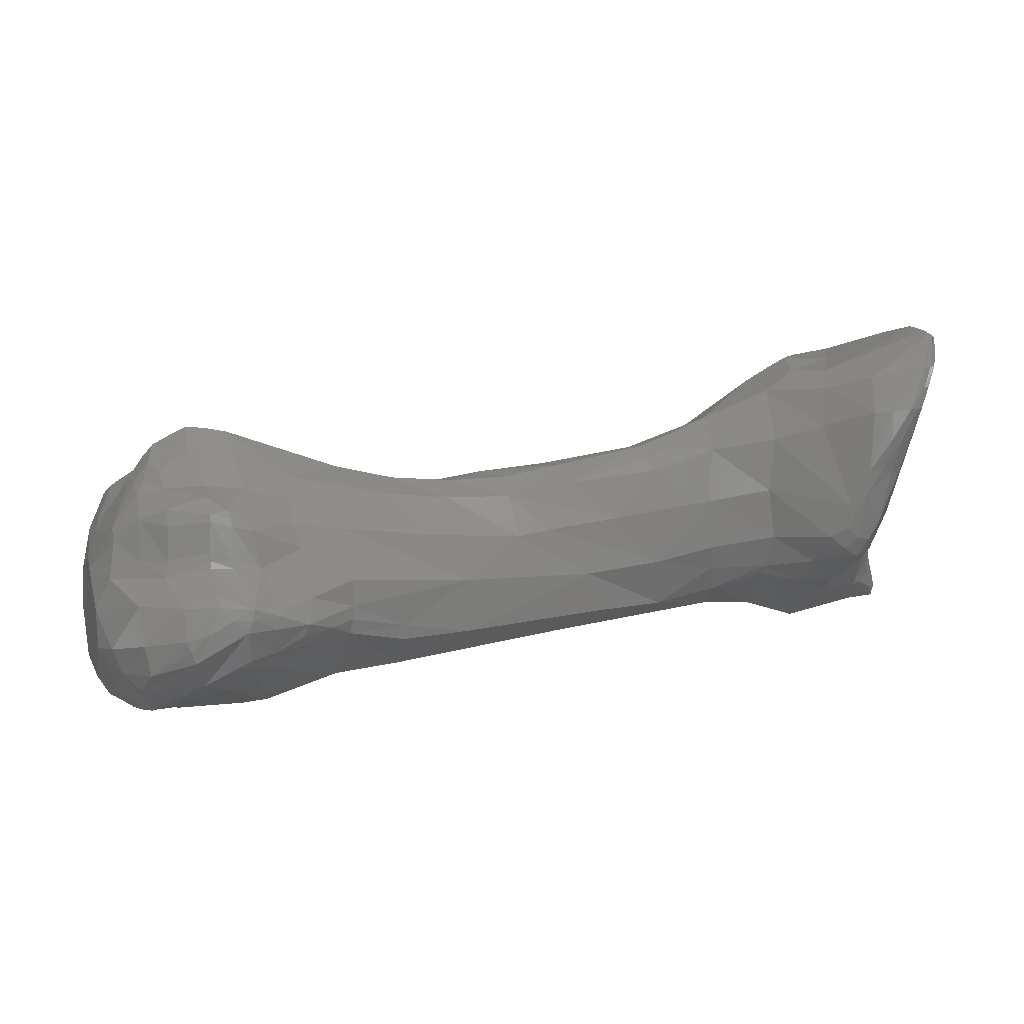
<metadata>
{"format":"stl","ext":"stl","renderer":"f3d","projection":"perspective","resolution":1024,"background":"white","views":[{"elev":-79.3,"azim":-177.2,"up":"+Y"}]}
</metadata>
<code>
# stl→obj: 382 verts, 760 faces
v 0.1591 0.009977 0.0332
v 0.1654 0.005885 0.0349
v 0.1658 0.007329 0.03482
v 0.1691 0.01052 0.03188
v 0.1715 0.005288 0.03575
v 0.1675 0.003838 0.03517
v 0.1624 0.004573 0.03367
v 0.1607 0.007313 0.03363
v 0.1694 0.004459 0.03556
v 0.1348 0.01817 0.0311
v 0.1565 0.008889 0.0334
v 0.1562 0.0143 0.02936
v 0.1589 0.01402 0.02912
v 0.1734 0.01237 0.02877
v 0.1728 0.008742 0.03352
v 0.1759 0.01007 0.03214
v 0.1743 0.005112 0.03585
v 0.1754 0.008091 0.03443
v 0.158 0.006308 0.03356
v 0.1608 0.000923 0.02979
v 0.1673 -0.004079 0.03057
v 0.1672 0.00266 0.03454
v 0.1681 0.003342 0.03509
v 0.1695 -0.000369 0.03321
v 0.1739 0.003926 0.03546
v 0.1741 0.0045 0.03572
v 0.1459 0.01072 0.03275
v 0.1416 0.01369 0.03225
v 0.1307 0.01905 0.03198
v 0.1341 0.01491 0.03213
v 0.1408 0.01869 0.02868
v 0.1358 0.02068 0.02866
v 0.1279 0.02541 0.02973
v 0.1279 0.02225 0.03171
v 0.1415 0.01937 0.02469
v 0.1544 0.01567 0.02465
v 0.1783 0.01163 0.02805
v 0.1761 0.01321 0.02472
v 0.1699 0.01354 0.02417
v 0.1732 0.01382 0.02378
v 0.1592 0.01464 0.0245
v 0.1639 0.01405 0.02456
v 0.1787 0.009501 0.03192
v 0.1781 0.007015 0.03407
v 0.1766 0.003737 0.03511
v 0.1752 0.003928 0.03541
v 0.1605 0.000818 0.02876
v 0.1619 -0.000935 0.02887
v 0.1571 0.003052 0.03095
v 0.1657 -0.003728 0.02981
v 0.1637 -0.002677 0.02901
v 0.1569 0.002992 0.02993
v 0.1525 0.005185 0.03109
v 0.1706 -0.004292 0.03177
v 0.1671 -0.004606 0.03007
v 0.1749 -0.001489 0.03414
v 0.1752 -0.00054 0.03439
v 0.176 0.003265 0.03519
v 0.1762 0.000623 0.03459
v 0.1381 0.0108 0.031
v 0.1429 0.008707 0.0309
v 0.1307 0.01559 0.0325
v 0.1337 0.0121 0.03036
v 0.1275 0.01999 0.03342
v 0.1362 0.02124 0.025
v 0.1262 0.0279 0.0265
v 0.1323 0.02358 0.02601
v 0.1257 0.02642 0.0299
v 0.1259 0.02728 0.02826
v 0.1251 0.02333 0.03241
v 0.1365 0.0191 0.02175
v 0.1465 0.01419 0.02034
v 0.1352 0.01646 0.01825
v 0.1405 0.01537 0.01988
v 0.1562 0.01256 0.02118
v 0.1512 0.01283 0.0205
v 0.1791 0.01128 0.02766
v 0.1762 0.01306 0.02378
v 0.1734 0.01362 0.02314
v 0.179 0.01185 0.02368
v 0.1635 0.01307 0.02289
v 0.1679 0.01275 0.02275
v 0.1802 0.008401 0.03029
v 0.1797 0.01085 0.02721
v 0.1782 0.004599 0.03402
v 0.1789 0.003285 0.03411
v 0.1797 0.005386 0.03272
v 0.1632 -0.002727 0.02813
v 0.1604 0.0009 0.02781
v 0.1652 -0.00437 0.02797
v 0.1671 -0.00567 0.02787
v 0.1523 0.005149 0.02728
v 0.1433 0.008285 0.02791
v 0.1707 -0.006016 0.02973
v 0.175 -0.003876 0.03205
v 0.1767 0.000748 0.03443
v 0.1765 -0.002883 0.03096
v 0.1781 0.001224 0.0337
v 0.1773 -0.001174 0.03268
v 0.138 0.009634 0.02756
v 0.1339 0.01113 0.02858
v 0.1272 0.01686 0.0339
v 0.13 0.01154 0.02926
v 0.1299 0.01104 0.02859
v 0.1244 0.02018 0.03343
v 0.1322 0.02295 0.02381
v 0.132 0.02112 0.02072
v 0.1253 0.02796 0.02439
v 0.1254 0.02803 0.02642
v 0.1266 0.02646 0.02247
v 0.1292 0.02519 0.02295
v 0.1252 0.02736 0.02815
v 0.125 0.02654 0.02958
v 0.1234 0.02364 0.0316
v 0.139 0.01261 0.01913
v 0.1397 0.01399 0.01937
v 0.1449 0.01205 0.02013
v 0.1372 0.01421 0.01854
v 0.1308 0.01823 0.01639
v 0.134 0.01315 0.01726
v 0.1301 0.01709 0.01499
v 0.1609 0.01204 0.0213
v 0.1578 0.009774 0.02014
v 0.1533 0.01044 0.02068
v 0.1494 0.01094 0.02069
v 0.1749 0.01312 0.02289
v 0.1736 0.01333 0.02258
v 0.1787 0.01174 0.02295
v 0.1784 0.01163 0.02244
v 0.1795 0.0109 0.02314
v 0.166 0.01167 0.02133
v 0.1702 0.01259 0.02201
v 0.1809 0.007133 0.02885
v 0.1805 0.004712 0.03139
v 0.1805 0.009049 0.02589
v 0.1795 0.002656 0.03254
v 0.1647 -0.003309 0.02668
v 0.1649 -0.004198 0.02713
v 0.1631 -0.001458 0.02654
v 0.1603 0.001123 0.02594
v 0.1666 -0.005513 0.02698
v 0.1696 -0.005947 0.02779
v 0.1679 -0.005762 0.02688
v 0.1547 0.005561 0.02387
v 0.1484 0.007451 0.02463
v 0.1611 0.003066 0.02255
v 0.1462 0.008126 0.0244
v 0.171 -0.006163 0.02888
v 0.174 -0.005278 0.03064
v 0.1743 -0.005299 0.02852
v 0.1771 -0.002595 0.02927
v 0.1784 -0.000964 0.02949
v 0.141 0.009235 0.02396
v 0.134 0.01039 0.02323
v 0.1339 0.01042 0.02681
v 0.1226 0.01668 0.03274
v 0.1224 0.01851 0.0329
v 0.1273 0.01151 0.02994
v 0.1247 0.01423 0.03152
v 0.1264 0.009558 0.02806
v 0.1292 0.0101 0.02617
v 0.1224 0.02023 0.03288
v 0.1286 0.02294 0.02057
v 0.1273 0.02232 0.01738
v 0.127 0.02108 0.01507
v 0.1247 0.02799 0.02647
v 0.1247 0.02801 0.02451
v 0.1245 0.02771 0.02246
v 0.1249 0.02459 0.02063
v 0.1244 0.0265 0.02931
v 0.1246 0.02734 0.02793
v 0.1216 0.02016 0.03224
v 0.1227 0.02381 0.03076
v 0.1364 0.01285 0.01825
v 0.1442 0.009989 0.02119
v 0.1386 0.01146 0.01986
v 0.1362 0.01185 0.01918
v 0.1491 0.008905 0.02184
v 0.1276 0.02007 0.01463
v 0.1338 0.01209 0.01816
v 0.1292 0.01277 0.01535
v 0.1271 0.0141 0.01407
v 0.1272 0.0167 0.01334
v 0.1281 0.01793 0.01408
v 0.1538 0.008291 0.02158
v 0.1579 0.007207 0.02093
v 0.1619 0.008825 0.01892
v 0.1742 0.01228 0.02137
v 0.1718 0.01167 0.02063
v 0.1757 0.01181 0.02185
v 0.1796 0.009914 0.02194
v 0.1795 0.009275 0.02114
v 0.1775 0.01087 0.02194
v 0.1802 0.009062 0.02257
v 0.1798 0.009204 0.02155
v 0.1701 0.01013 0.01963
v 0.181 0.006414 0.02829
v 0.1809 0.007179 0.02527
v 0.1784 -0.000963 0.0268
v 0.1804 0.008292 0.02265
v 0.1664 -0.002135 0.02411
v 0.1666 -0.005343 0.02626
v 0.1638 0.000461 0.02333
v 0.1689 -0.005665 0.02598
v 0.1712 -0.006188 0.02813
v 0.1646 0.003 0.02031
v 0.1645 0.001212 0.0216
v 0.1714 -0.005356 0.02596
v 0.1748 -0.003678 0.02608
v 0.1295 0.01005 0.02255
v 0.1382 0.01053 0.02073
v 0.1336 0.01113 0.01945
v 0.1208 0.01698 0.03265
v 0.1215 0.0186 0.03282
v 0.1221 0.01589 0.032
v 0.1248 0.01191 0.03005
v 0.1226 0.01282 0.02895
v 0.1226 0.01466 0.03119
v 0.1233 0.008035 0.0275
v 0.1243 0.007713 0.02677
v 0.1258 0.00856 0.02706
v 0.1253 0.007696 0.02584
v 0.1252 0.0216 0.01561
v 0.1239 0.02339 0.01707
v 0.125 0.02095 0.01445
v 0.1251 0.02054 0.01403
v 0.1242 0.02738 0.02734
v 0.1243 0.02753 0.02408
v 0.1242 0.02586 0.02162
v 0.1242 0.02706 0.02249
v 0.1243 0.02434 0.0207
v 0.1225 0.02282 0.01759
v 0.124 0.02664 0.02871
v 0.121 0.0185 0.03216
v 0.121 0.01988 0.03176
v 0.1236 0.02658 0.02827
v 0.1219 0.02323 0.02958
v 0.1263 0.01841 0.01337
v 0.1289 0.01036 0.01874
v 0.1251 0.01055 0.0151
v 0.1254 0.009239 0.01774
v 0.1242 0.01554 0.01348
v 0.1247 0.01235 0.014
v 0.1648 0.004947 0.01892
v 0.1693 0.005662 0.0155
v 0.1708 0.005757 0.01518
v 0.1699 0.0073 0.01657
v 0.1745 0.009405 0.01935
v 0.1779 0.009787 0.02127
v 0.1792 0.008555 0.02046
v 0.1714 0.008089 0.01798
v 0.1797 0.003828 0.02404
v 0.1792 0.001964 0.02443
v 0.1771 -0.00117 0.02457
v 0.1793 0.006587 0.02165
v 0.1789 0.007533 0.01989
v 0.169 -0.005025 0.02534
v 0.1698 -0.00287 0.02385
v 0.168 -0.002582 0.02399
v 0.1682 -0.001944 0.0211
v 0.1682 -0.002301 0.02338
v 0.1668 -0.001642 0.0215
v 0.1678 0.002039 0.01915
v 0.1686 -0.001259 0.02003
v 0.173 -0.002671 0.0244
v 0.1239 0.007139 0.02347
v 0.121 0.01621 0.03176
v 0.1205 0.017 0.03186
v 0.1219 0.01519 0.03112
v 0.1218 0.01392 0.02854
v 0.1216 0.01489 0.02959
v 0.1227 0.00861 0.02738
v 0.1213 0.01151 0.02651
v 0.1222 0.009137 0.02719
v 0.1232 0.007392 0.02597
v 0.124 0.007247 0.02519
v 0.1225 0.00777 0.0262
v 0.123 0.02301 0.01719
v 0.1217 0.02074 0.01484
v 0.123 0.0206 0.01396
v 0.1232 0.02017 0.0135
v 0.1235 0.01978 0.01322
v 0.1241 0.0271 0.02577
v 0.1236 0.02535 0.02264
v 0.1238 0.02402 0.02095
v 0.1211 0.02057 0.01529
v 0.1207 0.02 0.01528
v 0.1233 0.02337 0.02107
v 0.1214 0.01729 0.02263
v 0.121 0.0171 0.02966
v 0.1209 0.01609 0.02585
v 0.1235 0.02611 0.02798
v 0.1237 0.01904 0.01309
v 0.1219 0.008865 0.01426
v 0.1219 0.00735 0.01669
v 0.1198 0.0152 0.01161
v 0.1176 0.009985 0.0115
v 0.1186 0.01091 0.01153
v 0.1182 0.01309 0.01103
v 0.1704 0.001512 0.0187
v 0.1722 0.005844 0.01503
v 0.172 0.004263 0.01654
v 0.1729 0.007485 0.01653
v 0.1772 0.008077 0.01906
v 0.1777 0.008783 0.02022
v 0.1747 0.007153 0.01681
v 0.1767 0.007777 0.01865
v 0.1784 0.007837 0.01967
v 0.1793 0.005397 0.02239
v 0.1771 0.00087 0.02134
v 0.1769 -9.7e-05 0.02208
v 0.1749 -0.001458 0.02331
v 0.1783 0.005884 0.02071
v 0.1782 0.006482 0.01921
v 0.1697 -0.002543 0.02336
v 0.1696 -0.002064 0.02066
v 0.1698 -0.00233 0.0228
v 0.1697 -0.001798 0.02017
v 0.1683 -0.001664 0.02058
v 0.1702 -0.000485 0.01918
v 0.1728 -0.002128 0.02324
v 0.1224 0.006778 0.02086
v 0.1228 0.00687 0.02282
v 0.1212 0.01567 0.03048
v 0.1212 0.01537 0.02908
v 0.1215 0.01449 0.02824
v 0.1209 0.01285 0.02584
v 0.1207 0.01024 0.02463
v 0.1217 0.007795 0.02484
v 0.1196 0.01795 0.01287
v 0.1212 0.01886 0.01285
v 0.1239 0.02584 0.0255
v 0.1168 0.01091 0.0117
v 0.1173 0.009337 0.01404
v 0.1185 0.008768 0.01729
v 0.118 0.01447 0.01182
v 0.1174 0.01271 0.01168
v 0.1211 0.01453 0.02377
v 0.121 0.01498 0.02466
v 0.1196 0.01708 0.01192
v 0.118 0.008261 0.01355
v 0.1178 0.009069 0.01249
v 0.1206 0.007092 0.01665
v 0.1188 0.01511 0.01143
v 0.1177 0.0114 0.01115
v 0.1171 0.01035 0.01153
v 0.1174 0.01192 0.01126
v 0.118 0.0137 0.01136
v 0.1739 0.003082 0.01779
v 0.1734 0.00176 0.01883
v 0.1747 0.005515 0.01616
v 0.1734 0.005652 0.01554
v 0.1749 0.004357 0.01727
v 0.1737 0.006798 0.01612
v 0.1779 0.00717 0.01902
v 0.1764 0.006945 0.01813
v 0.176 0.003927 0.01866
v 0.1753 0.00192 0.01915
v 0.1766 0.005717 0.0184
v 0.1749 -0.000663 0.02053
v 0.1772 0.006436 0.01867
v 0.1727 -0.001819 0.02092
v 0.1727 -0.001203 0.01982
v 0.1207 0.007526 0.02106
v 0.1215 0.007062 0.02095
v 0.1208 0.006816 0.01868
v 0.1201 0.01108 0.02201
v 0.1184 0.007852 0.01662
v 0.1201 0.008355 0.02147
v 0.1187 0.01611 0.01218
v 0.1172 0.008941 0.01367
v 0.117 0.009845 0.01263
v 0.1178 0.008329 0.01506
v 0.1173 0.009446 0.01256
v 0.1187 0.01566 0.01178
v 0.1193 0.007047 0.01644
v 0.1176 0.008546 0.01362
v 0.1181 0.007907 0.01499
v 0.1751 0.003224 0.01833
v 0.1756 0.005978 0.01711
v 0.12 0.00722 0.01875
v 0.1187 0.007424 0.01654
f 1 2 3
f 4 1 3
f 5 3 2
f 5 4 3
f 6 2 7
f 8 7 2
f 1 8 2
f 9 2 6
f 9 5 2
f 10 11 1
f 8 1 11
f 1 4 12
f 1 12 10
f 13 4 14
f 4 5 15
f 4 13 12
f 16 14 4
f 15 16 4
f 5 9 17
f 18 5 17
f 15 5 18
f 19 20 7
f 20 21 7
f 7 11 19
f 7 8 11
f 7 22 6
f 7 21 22
f 6 22 23
f 6 23 9
f 23 24 9
f 9 24 25
f 9 25 26
f 17 9 26
f 19 11 27
f 28 27 11
f 10 28 11
f 10 29 30
f 28 10 30
f 31 10 12
f 32 10 31
f 32 33 10
f 10 33 34
f 10 34 29
f 12 35 31
f 12 36 35
f 13 36 12
f 14 37 38
f 13 14 39
f 16 37 14
f 14 38 40
f 39 14 40
f 41 13 42
f 13 41 36
f 42 13 39
f 16 15 18
f 18 43 16
f 37 16 43
f 44 17 45
f 18 17 44
f 17 46 45
f 17 26 46
f 43 18 44
f 20 47 48
f 20 19 49
f 21 20 50
f 20 51 50
f 20 48 51
f 20 49 52
f 47 20 52
f 19 53 49
f 53 19 27
f 24 21 54
f 55 54 21
f 21 50 55
f 24 22 21
f 23 22 24
f 56 57 24
f 54 56 24
f 57 25 24
f 26 25 46
f 58 46 25
f 59 25 57
f 59 58 25
f 27 28 30
f 27 60 61
f 30 60 27
f 61 53 27
f 30 29 62
f 60 30 63
f 30 62 63
f 29 34 64
f 64 62 29
f 65 31 35
f 65 32 31
f 66 33 32
f 66 32 67
f 67 32 65
f 68 34 33
f 33 69 68
f 33 66 69
f 70 64 34
f 34 68 70
f 35 71 65
f 72 35 36
f 73 35 74
f 35 72 74
f 71 35 73
f 36 41 75
f 76 36 75
f 72 36 76
f 37 77 38
f 38 78 79
f 38 77 80
f 78 38 80
f 79 40 38
f 37 43 77
f 39 81 42
f 39 82 81
f 82 39 40
f 40 79 82
f 42 81 41
f 75 41 81
f 44 83 43
f 84 43 83
f 43 84 77
f 45 85 44
f 45 58 86
f 45 46 58
f 85 45 86
f 44 85 87
f 83 44 87
f 48 88 51
f 48 89 88
f 48 47 89
f 47 52 89
f 49 53 52
f 88 90 50
f 50 91 55
f 50 90 91
f 50 51 88
f 89 52 92
f 52 53 92
f 92 53 93
f 93 53 61
f 54 91 94
f 91 54 55
f 95 56 54
f 94 95 54
f 59 57 56
f 96 59 56
f 97 56 95
f 98 96 56
f 99 98 56
f 99 56 97
f 96 58 59
f 98 58 96
f 58 98 86
f 60 93 61
f 93 60 100
f 60 63 101
f 100 60 101
f 64 102 62
f 103 63 62
f 62 102 103
f 104 101 63
f 103 104 63
f 105 102 64
f 64 70 105
f 65 106 67
f 65 107 106
f 107 65 71
f 66 108 109
f 109 69 66
f 66 110 108
f 110 66 111
f 67 111 66
f 111 67 106
f 68 112 113
f 112 68 69
f 113 70 68
f 109 112 69
f 70 114 105
f 113 114 70
f 73 107 71
f 115 116 72
f 76 117 72
f 72 117 115
f 72 116 74
f 74 116 118
f 118 73 74
f 119 107 73
f 118 120 73
f 73 120 121
f 73 121 119
f 75 122 123
f 75 123 124
f 122 75 81
f 75 124 76
f 76 124 125
f 76 125 117
f 80 77 84
f 79 126 127
f 79 78 126
f 82 79 127
f 80 128 78
f 78 129 126
f 78 128 129
f 130 80 84
f 128 80 130
f 122 81 131
f 82 131 81
f 82 127 132
f 82 132 131
f 83 133 84
f 134 83 87
f 134 133 83
f 84 133 135
f 84 135 130
f 87 85 86
f 98 136 86
f 134 87 86
f 134 86 136
f 88 137 138
f 88 138 90
f 89 139 88
f 137 88 139
f 89 92 140
f 139 89 140
f 90 141 91
f 90 138 141
f 142 94 91
f 143 142 91
f 141 143 91
f 144 92 145
f 146 92 144
f 140 92 146
f 92 93 145
f 100 147 93
f 93 147 145
f 94 142 148
f 149 94 148
f 95 94 149
f 97 95 149
f 97 149 150
f 151 97 150
f 97 151 152
f 97 152 99
f 136 98 99
f 136 99 152
f 153 100 154
f 153 147 100
f 154 100 155
f 100 101 155
f 104 155 101
f 156 102 157
f 103 102 158
f 157 102 105
f 159 158 102
f 159 102 156
f 158 104 103
f 104 158 160
f 104 160 161
f 161 155 104
f 157 105 162
f 105 114 162
f 106 163 111
f 163 106 107
f 164 163 107
f 165 164 107
f 107 119 165
f 166 112 109
f 109 167 166
f 109 108 167
f 168 108 110
f 108 168 167
f 110 169 168
f 163 169 110
f 111 163 110
f 170 114 113
f 113 171 170
f 113 112 171
f 112 166 171
f 172 162 114
f 173 114 170
f 173 172 114
f 116 115 174
f 118 116 174
f 115 175 176
f 115 177 174
f 117 175 115
f 177 115 176
f 178 175 117
f 125 178 117
f 118 174 120
f 119 121 179
f 119 179 165
f 180 181 120
f 174 180 120
f 121 120 181
f 121 182 183
f 121 184 179
f 182 121 181
f 184 121 183
f 123 185 124
f 185 123 186
f 187 186 123
f 122 187 123
f 122 131 187
f 125 124 178
f 178 124 185
f 127 188 189
f 188 127 126
f 189 132 127
f 190 126 129
f 188 126 190
f 130 191 128
f 128 192 129
f 128 191 192
f 129 193 190
f 193 129 192
f 135 194 130
f 194 195 130
f 191 130 195
f 131 196 187
f 131 132 196
f 132 189 196
f 133 197 198
f 197 133 134
f 198 135 133
f 136 152 134
f 197 134 199
f 199 134 152
f 200 194 135
f 135 198 200
f 138 201 202
f 138 137 201
f 138 202 141
f 139 201 137
f 146 203 139
f 203 201 139
f 140 146 139
f 141 202 143
f 204 142 143
f 142 204 205
f 148 142 205
f 202 204 143
f 147 178 145
f 178 185 145
f 144 145 185
f 144 185 186
f 146 144 186
f 146 206 207
f 186 206 146
f 207 203 146
f 178 147 153
f 149 148 205
f 205 150 149
f 150 205 208
f 208 209 150
f 151 150 209
f 151 199 152
f 199 151 209
f 154 161 210
f 154 211 153
f 211 154 212
f 210 212 154
f 161 154 155
f 175 153 211
f 178 153 175
f 213 156 157
f 214 157 162
f 214 213 157
f 159 156 215
f 156 213 215
f 158 159 216
f 216 160 158
f 217 159 218
f 159 217 216
f 215 218 159
f 219 220 160
f 219 160 216
f 161 160 221
f 160 220 221
f 222 210 161
f 222 161 221
f 162 172 214
f 169 163 164
f 164 223 224
f 164 165 225
f 223 164 225
f 169 164 224
f 165 179 226
f 226 225 165
f 227 171 166
f 167 227 166
f 168 228 167
f 167 228 227
f 168 229 230
f 168 169 231
f 229 168 231
f 228 168 230
f 224 232 169
f 169 232 231
f 170 233 173
f 233 170 171
f 227 233 171
f 214 172 234
f 235 172 173
f 172 235 234
f 233 236 173
f 173 237 235
f 237 173 236
f 174 177 180
f 176 175 211
f 211 177 176
f 212 177 211
f 177 212 180
f 184 238 179
f 179 238 226
f 181 180 239
f 240 182 181
f 241 181 239
f 181 241 240
f 239 180 212
f 238 184 183
f 242 238 183
f 242 183 182
f 182 240 243
f 182 243 242
f 186 187 244
f 186 244 206
f 245 244 187
f 246 245 187
f 246 187 247
f 187 196 247
f 189 248 196
f 248 189 188
f 190 248 188
f 248 190 193
f 192 191 195
f 249 192 250
f 192 195 250
f 193 192 249
f 249 248 193
f 194 200 195
f 200 250 195
f 248 251 196
f 196 251 247
f 198 197 252
f 252 200 198
f 252 197 253
f 197 199 253
f 253 199 254
f 254 199 209
f 255 200 252
f 200 256 250
f 200 255 256
f 202 257 204
f 257 202 258
f 259 258 202
f 201 259 202
f 201 260 261
f 203 262 201
f 260 201 262
f 259 201 261
f 262 203 207
f 204 257 208
f 204 208 205
f 206 262 207
f 206 263 264
f 206 264 262
f 263 206 244
f 265 209 208
f 208 257 265
f 265 254 209
f 266 239 210
f 212 210 239
f 210 222 266
f 214 234 213
f 215 213 267
f 268 213 234
f 213 268 267
f 269 218 215
f 215 267 269
f 216 217 219
f 270 217 218
f 218 269 271
f 270 218 271
f 219 217 272
f 217 270 273
f 272 217 274
f 273 274 217
f 219 275 220
f 220 276 222
f 220 275 276
f 220 222 221
f 275 219 277
f 272 277 219
f 266 222 276
f 278 224 279
f 224 223 280
f 279 224 280
f 278 232 224
f 223 225 280
f 281 280 225
f 226 281 225
f 282 281 226
f 238 282 226
f 236 233 227
f 227 283 236
f 228 283 227
f 283 228 230
f 230 229 284
f 283 230 284
f 229 231 285
f 229 285 284
f 232 285 231
f 232 278 286
f 287 232 286
f 288 285 232
f 288 232 289
f 289 232 287
f 235 290 234
f 290 268 234
f 235 291 290
f 291 235 237
f 236 292 237
f 292 236 283
f 291 237 292
f 282 238 293
f 238 242 293
f 241 239 266
f 294 243 240
f 295 240 241
f 294 240 295
f 241 266 295
f 296 293 242
f 243 296 242
f 297 243 294
f 243 297 298
f 243 299 296
f 299 243 298
f 244 245 263
f 245 246 300
f 245 300 263
f 246 301 302
f 300 246 302
f 246 247 301
f 303 301 247
f 247 251 303
f 304 248 305
f 303 248 306
f 248 303 251
f 248 307 306
f 307 248 304
f 305 248 249
f 256 308 250
f 305 250 308
f 250 305 249
f 309 252 310
f 252 253 310
f 252 309 255
f 311 253 254
f 253 311 310
f 312 254 265
f 254 312 311
f 313 255 309
f 255 313 314
f 255 314 256
f 256 314 308
f 265 257 258
f 258 259 315
f 265 258 315
f 315 259 261
f 261 316 317
f 261 260 316
f 315 261 317
f 316 260 318
f 260 262 319
f 318 260 319
f 262 264 319
f 300 264 263
f 320 264 300
f 318 264 320
f 264 318 319
f 321 265 317
f 312 265 321
f 317 265 315
f 322 266 323
f 295 266 322
f 323 266 276
f 324 269 267
f 268 324 267
f 325 324 268
f 268 290 325
f 269 324 271
f 270 326 327
f 326 270 271
f 327 273 270
f 325 271 324
f 325 326 271
f 272 274 277
f 328 274 273
f 327 328 273
f 274 329 277
f 328 329 274
f 323 275 329
f 329 275 277
f 275 323 276
f 330 279 331
f 286 279 330
f 286 278 279
f 331 279 280
f 280 281 331
f 281 282 331
f 282 293 331
f 292 283 332
f 332 283 284
f 285 288 284
f 291 332 284
f 291 284 288
f 287 286 330
f 333 334 287
f 287 334 335
f 287 336 337
f 287 337 333
f 287 330 336
f 338 287 335
f 338 289 287
f 289 291 288
f 289 338 291
f 291 325 290
f 326 291 339
f 291 292 332
f 291 326 325
f 338 339 291
f 293 296 340
f 331 293 340
f 341 294 295
f 294 342 297
f 294 341 342
f 343 341 295
f 322 343 295
f 296 299 344
f 340 296 344
f 345 298 297
f 346 297 342
f 345 297 346
f 345 299 298
f 299 347 348
f 299 345 347
f 344 299 348
f 300 302 349
f 350 300 349
f 350 320 300
f 351 302 352
f 302 351 353
f 352 302 301
f 302 353 349
f 354 352 301
f 354 301 303
f 354 303 306
f 355 304 305
f 305 308 355
f 304 355 356
f 304 356 307
f 306 351 352
f 354 306 352
f 351 306 307
f 307 356 351
f 314 355 308
f 357 310 358
f 313 309 310
f 359 313 310
f 360 310 311
f 310 357 359
f 360 358 310
f 312 360 311
f 321 360 312
f 314 313 359
f 361 314 359
f 355 314 361
f 321 317 362
f 316 362 317
f 316 363 362
f 318 363 316
f 320 363 318
f 363 320 350
f 362 360 321
f 323 364 365
f 323 365 322
f 364 323 329
f 366 322 365
f 322 366 343
f 367 328 327
f 367 327 338
f 327 339 338
f 339 327 326
f 335 368 328
f 329 328 369
f 328 368 369
f 367 335 328
f 329 369 364
f 340 330 331
f 340 370 330
f 330 370 336
f 371 334 372
f 334 371 373
f 373 335 334
f 372 334 333
f 333 346 374
f 374 372 333
f 347 333 337
f 347 346 333
f 373 368 335
f 338 335 367
f 348 337 336
f 348 347 337
f 375 348 336
f 375 336 370
f 340 344 375
f 340 375 370
f 376 341 343
f 341 377 374
f 374 342 341
f 378 341 376
f 378 377 341
f 374 346 342
f 366 376 343
f 375 344 348
f 347 345 346
f 349 353 379
f 350 349 379
f 363 350 358
f 350 379 358
f 353 351 359
f 380 359 351
f 380 351 356
f 353 359 357
f 357 379 353
f 361 356 355
f 356 359 380
f 361 359 356
f 358 360 363
f 358 379 357
f 363 360 362
f 381 365 364
f 381 366 365
f 364 369 382
f 382 381 364
f 376 366 381
f 382 368 373
f 382 369 368
f 377 371 372
f 374 377 372
f 371 377 378
f 378 373 371
f 378 382 373
f 376 382 378
f 382 376 381

</code>
